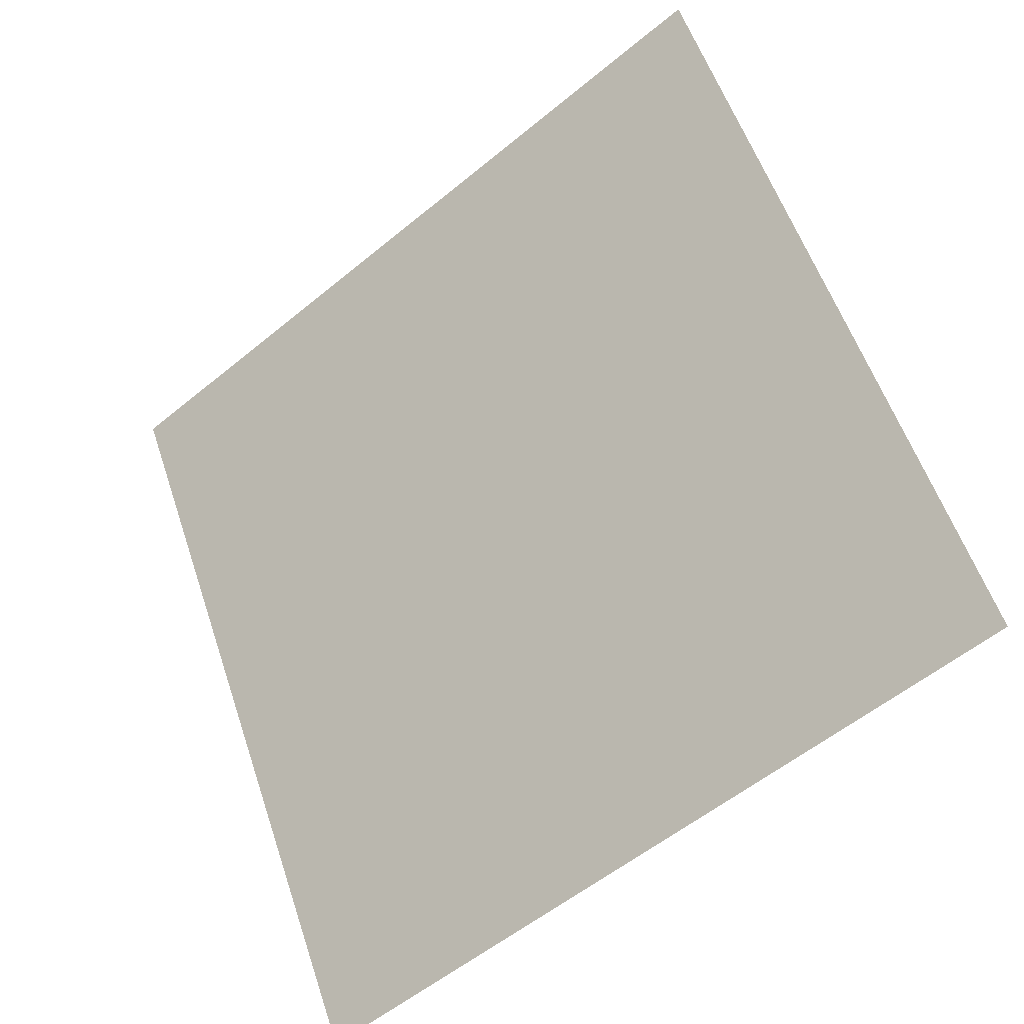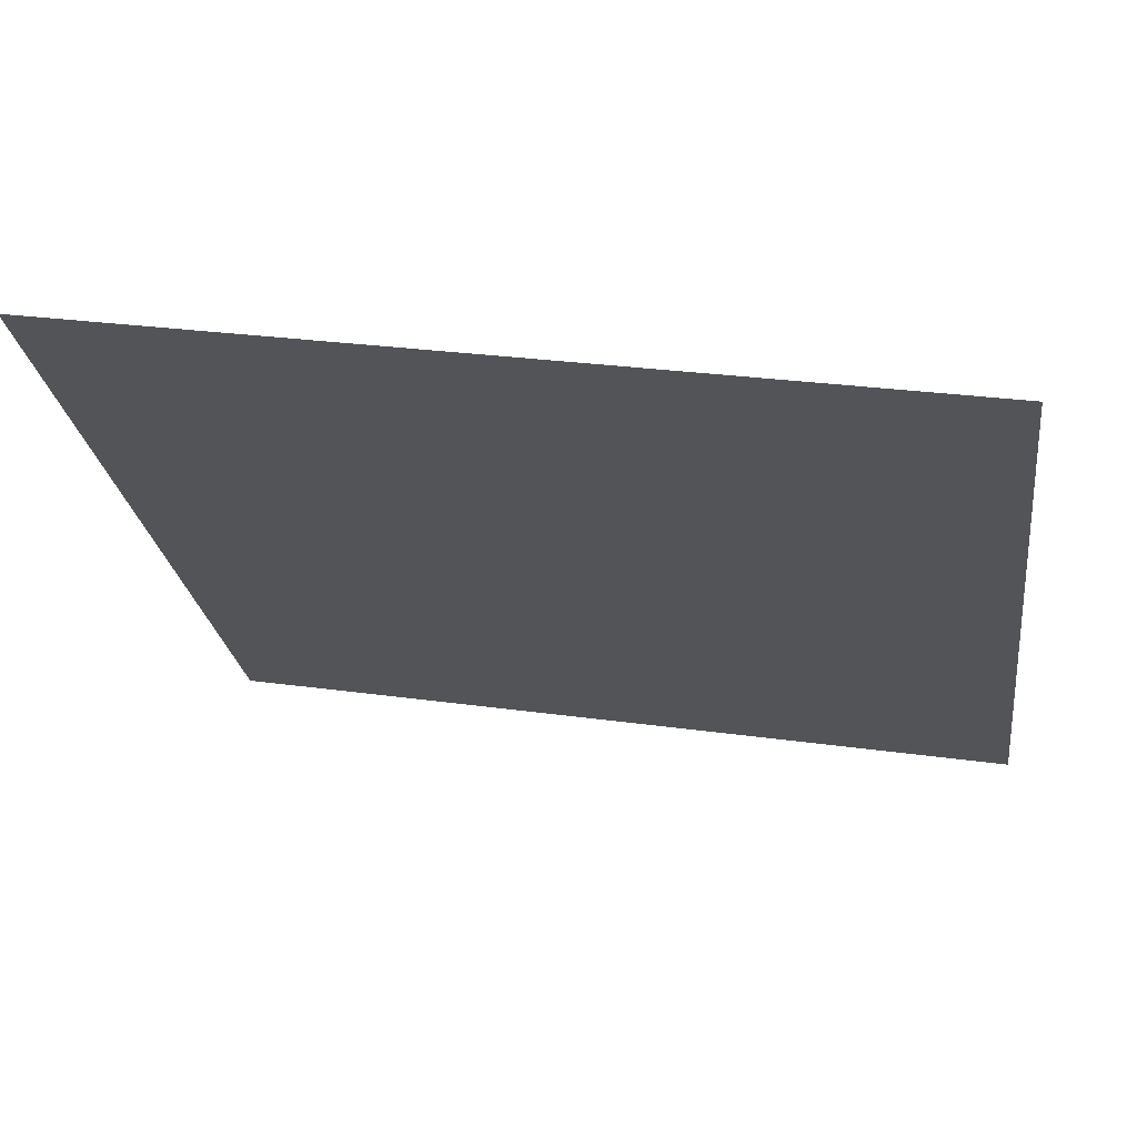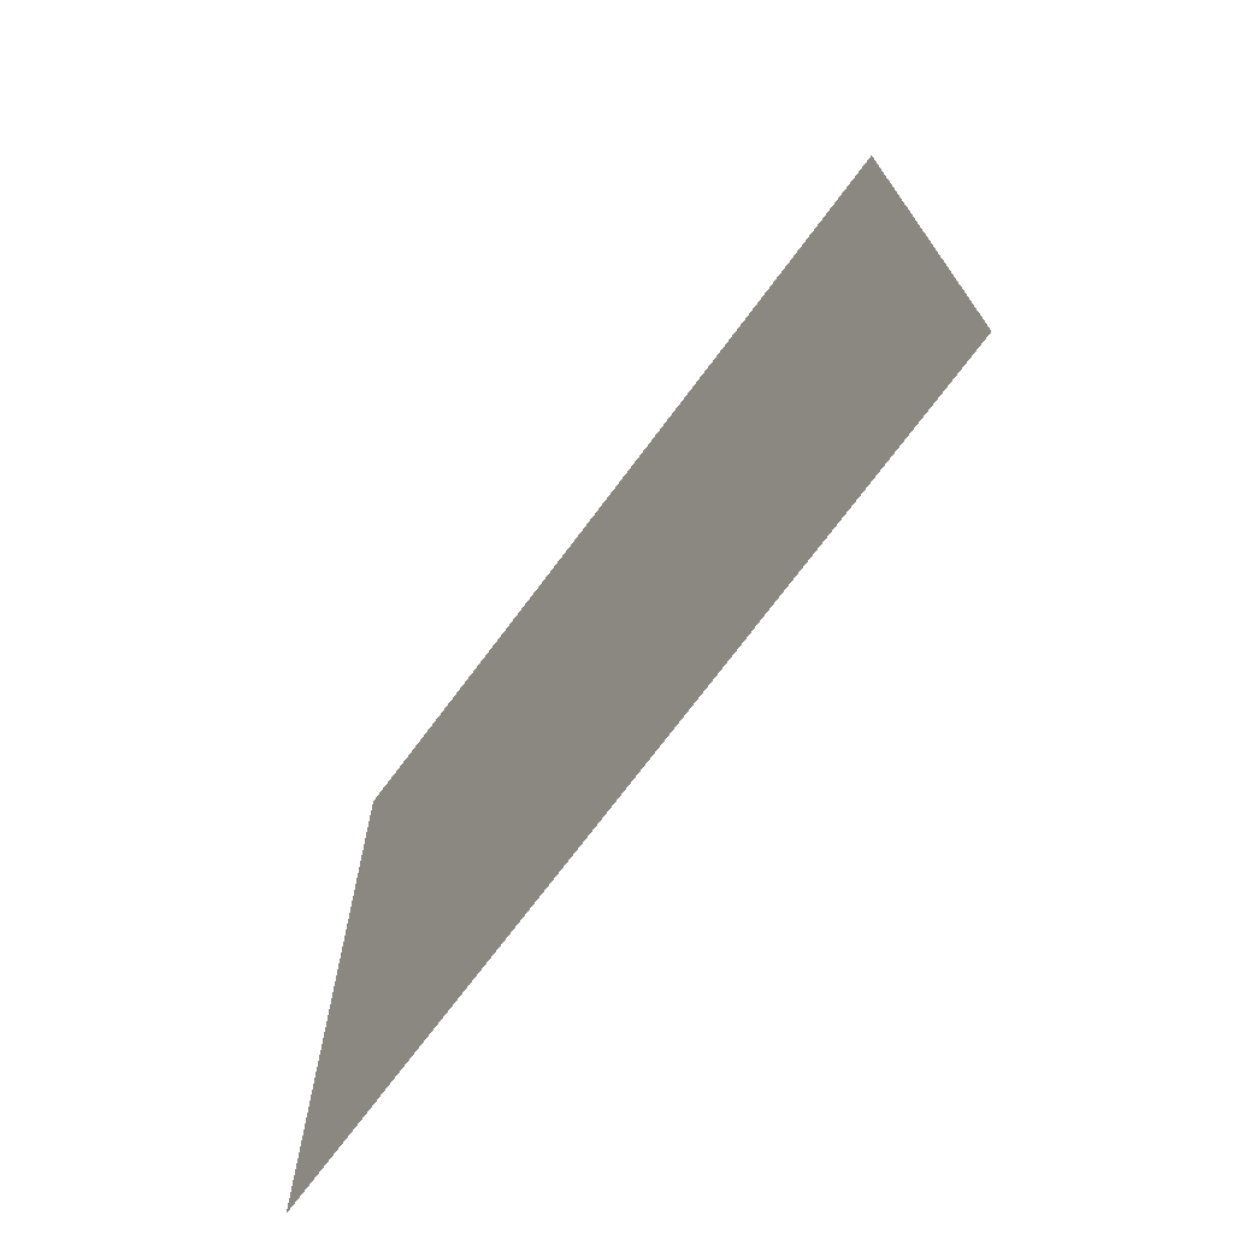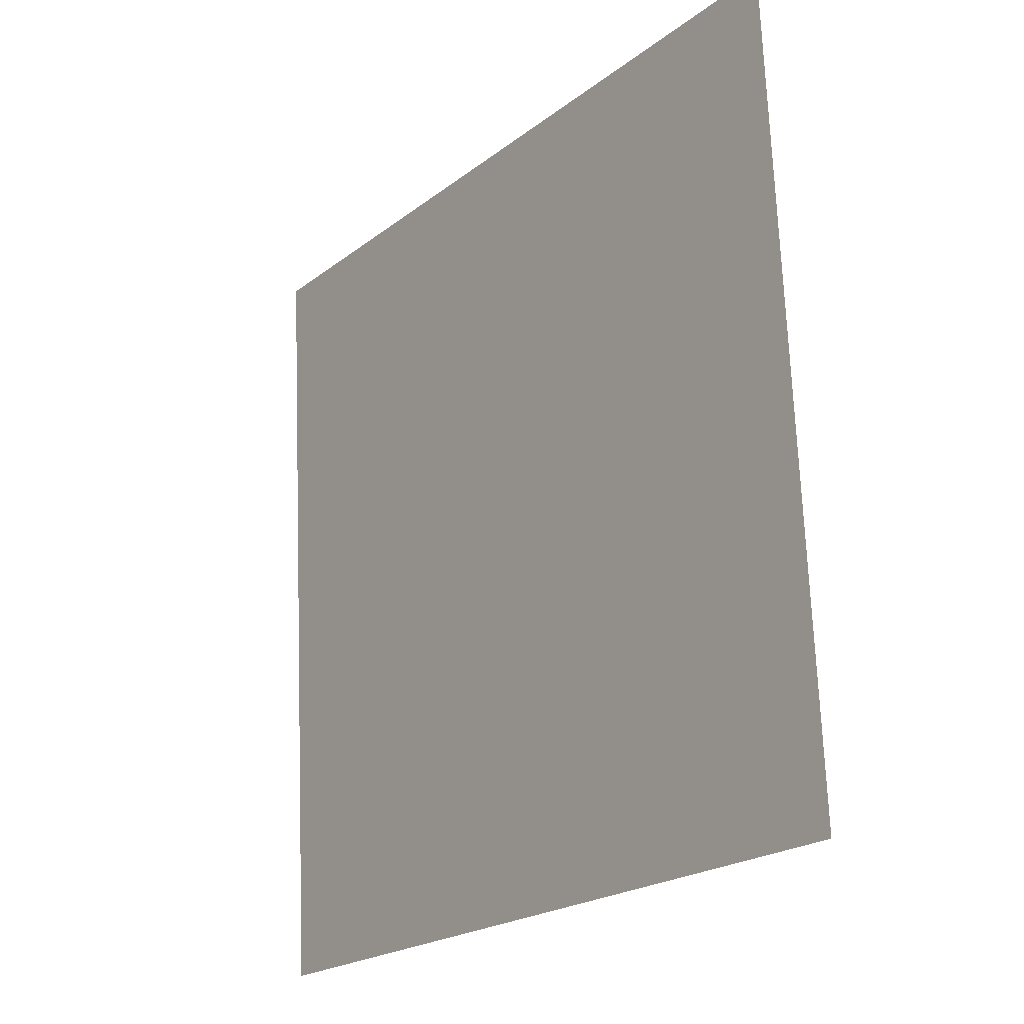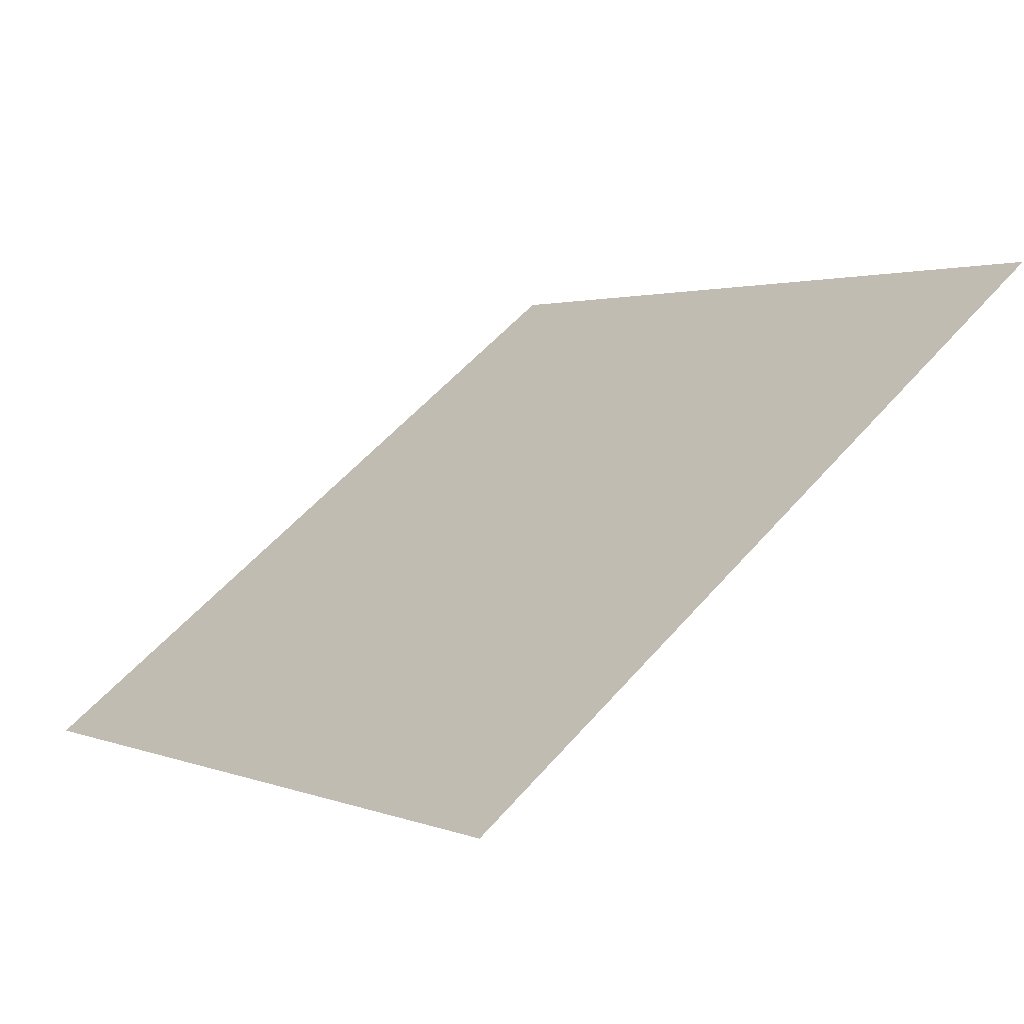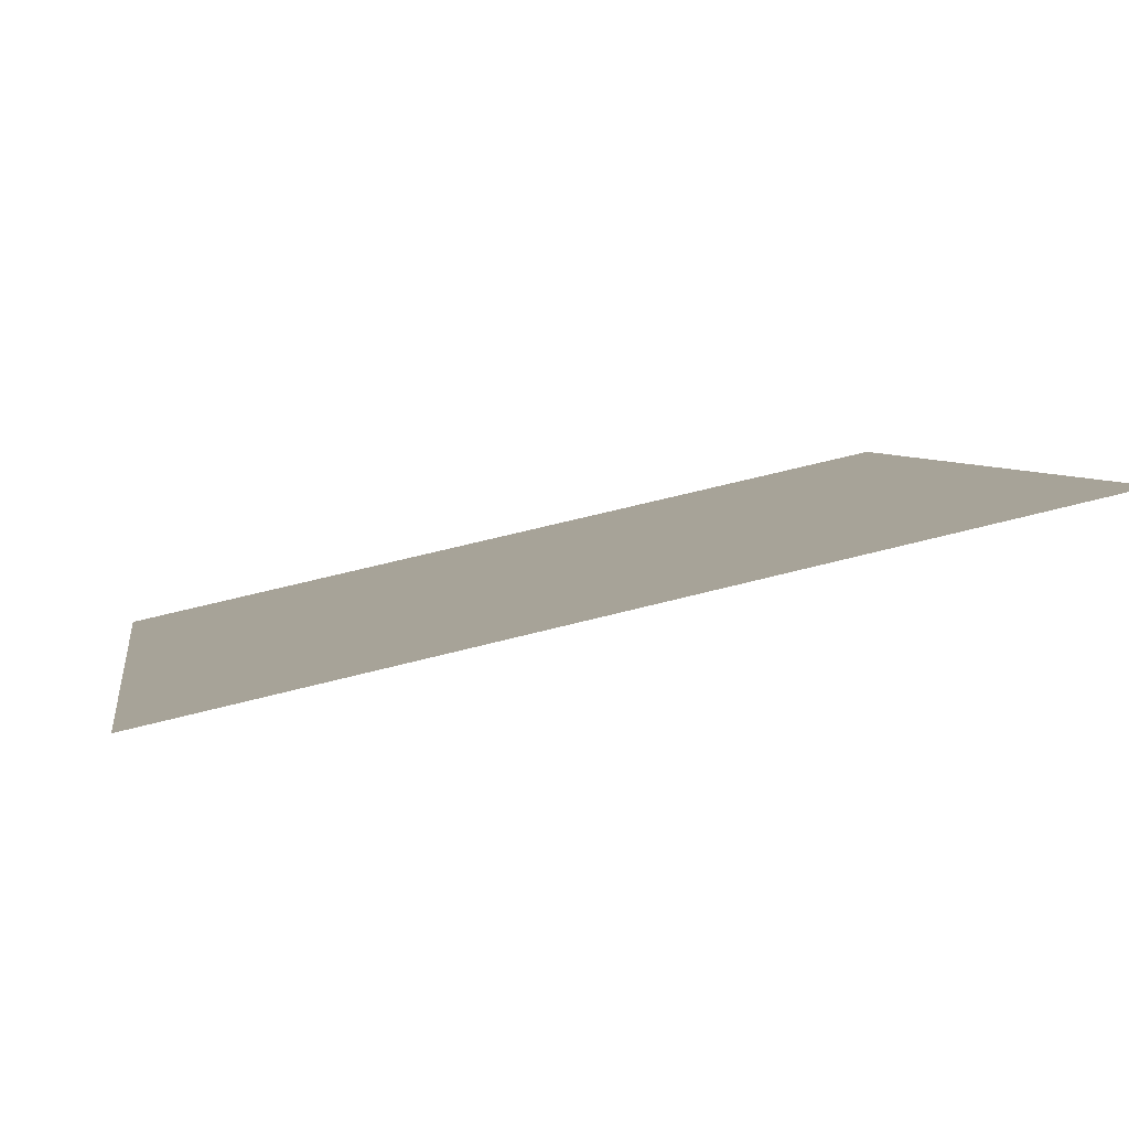
<metadata>
{"format":"obj","ext":"obj","renderer":"f3d","projection":"perspective","resolution":1024,"background":"white","views":[{"elev":57.8,"azim":-107.9,"up":"+Y"},{"elev":30.3,"azim":-169.3,"up":"+Z"},{"elev":17.2,"azim":88.2,"up":"+Z"},{"elev":70.1,"azim":86.4,"up":"+Z"},{"elev":3.5,"azim":-125.0,"up":"+Y"},{"elev":58.6,"azim":163.6,"up":"+Z"}]}
</metadata>
<code>
v 0.2543 0.9411 0.7203
v 0.2477 0.9412 0.7204
v 0.2479 0.9452 0.7256
v 0.2544 0.945 0.7256
f 4 3 2 1

</code>
